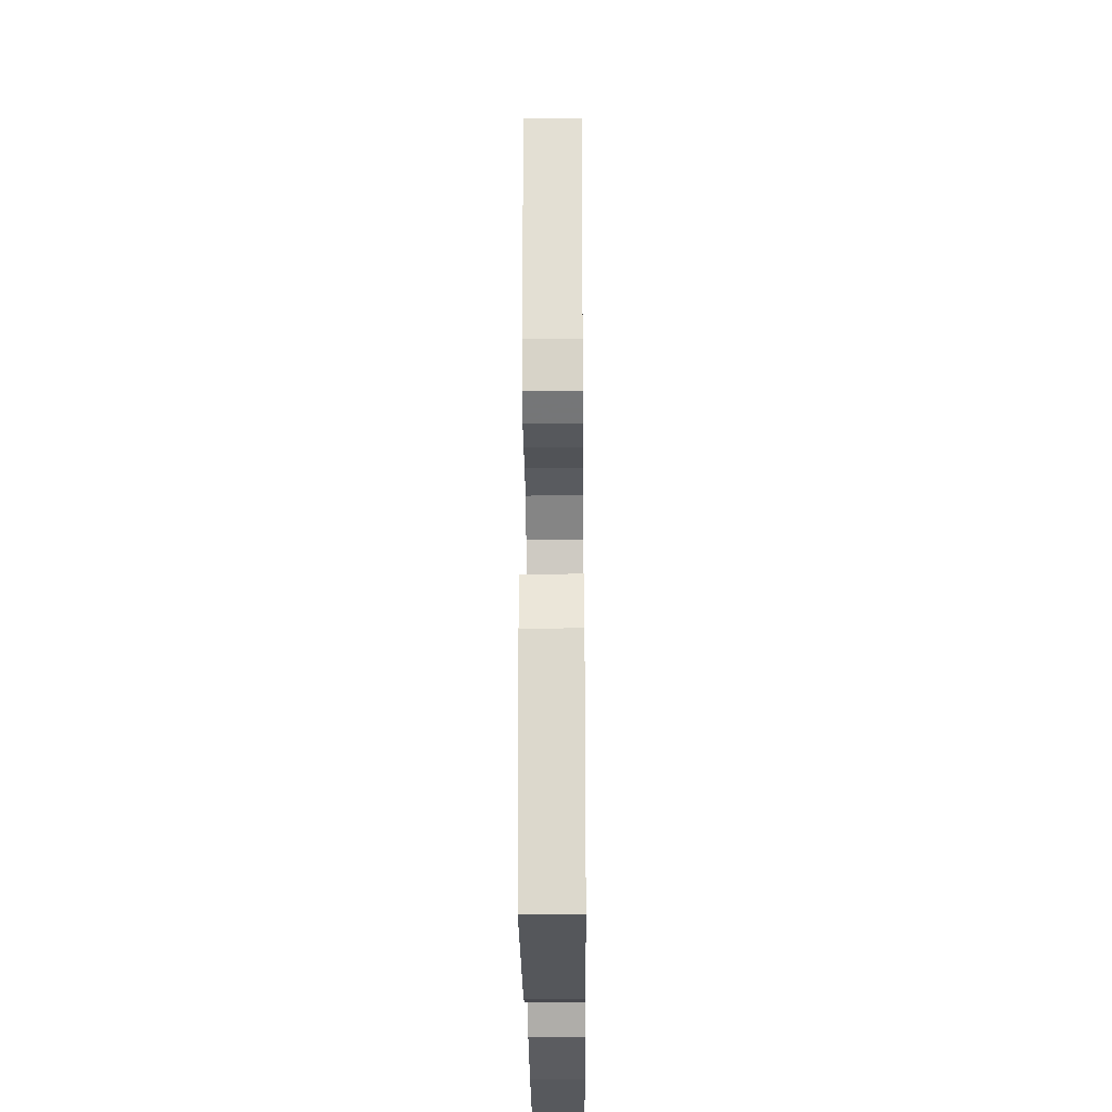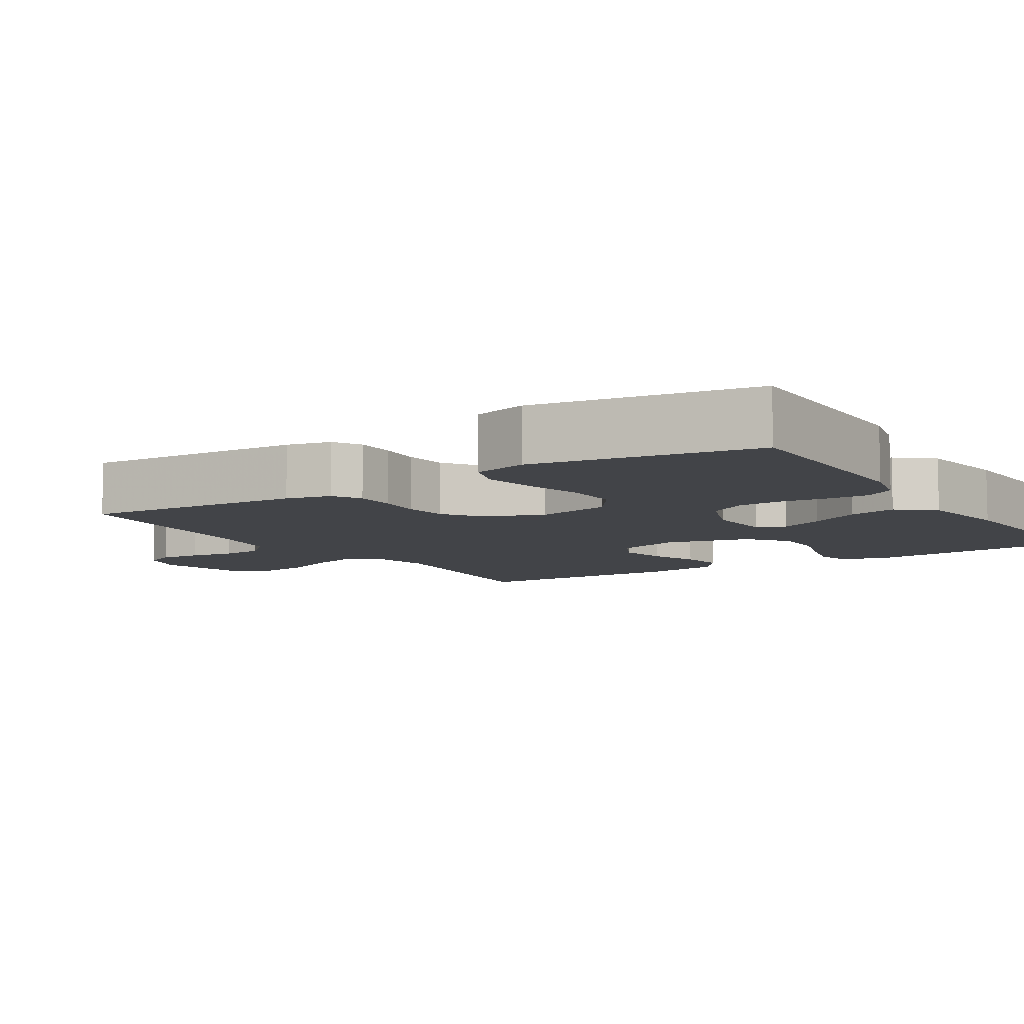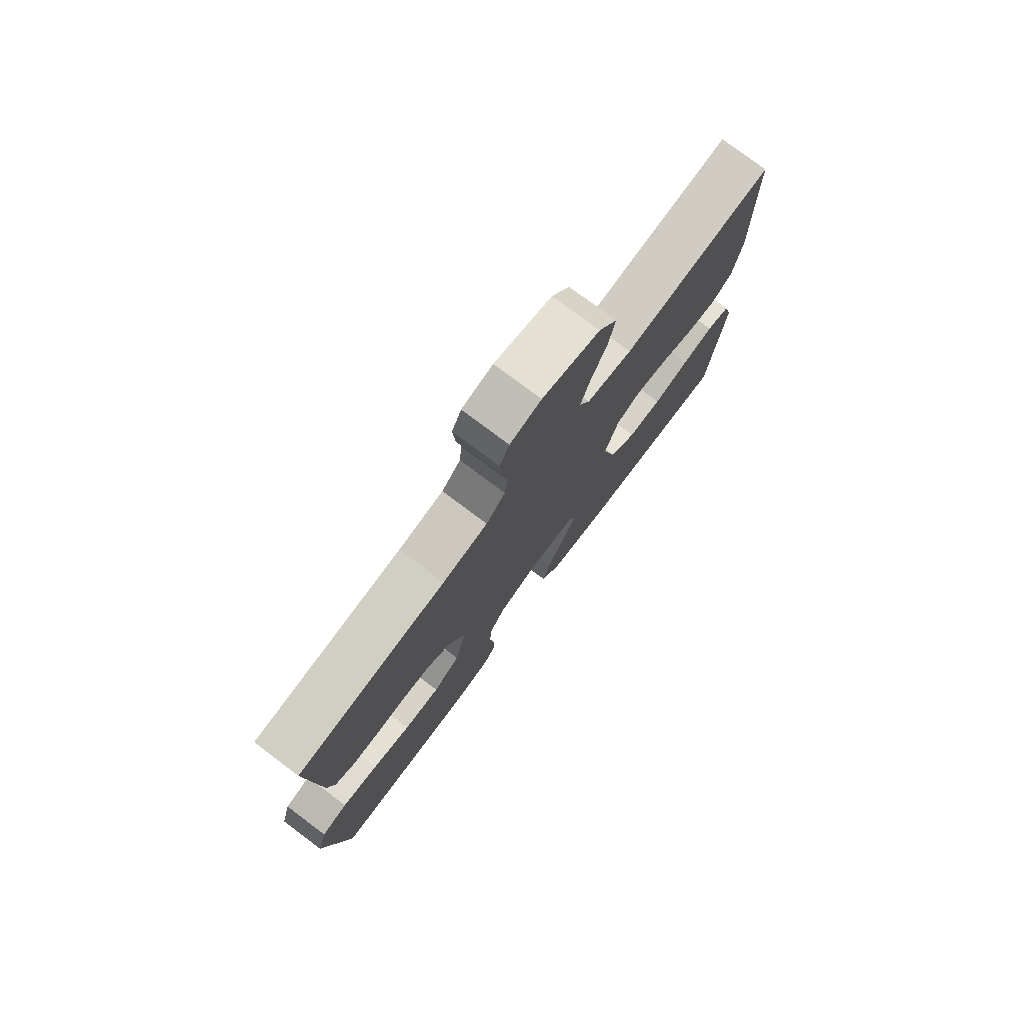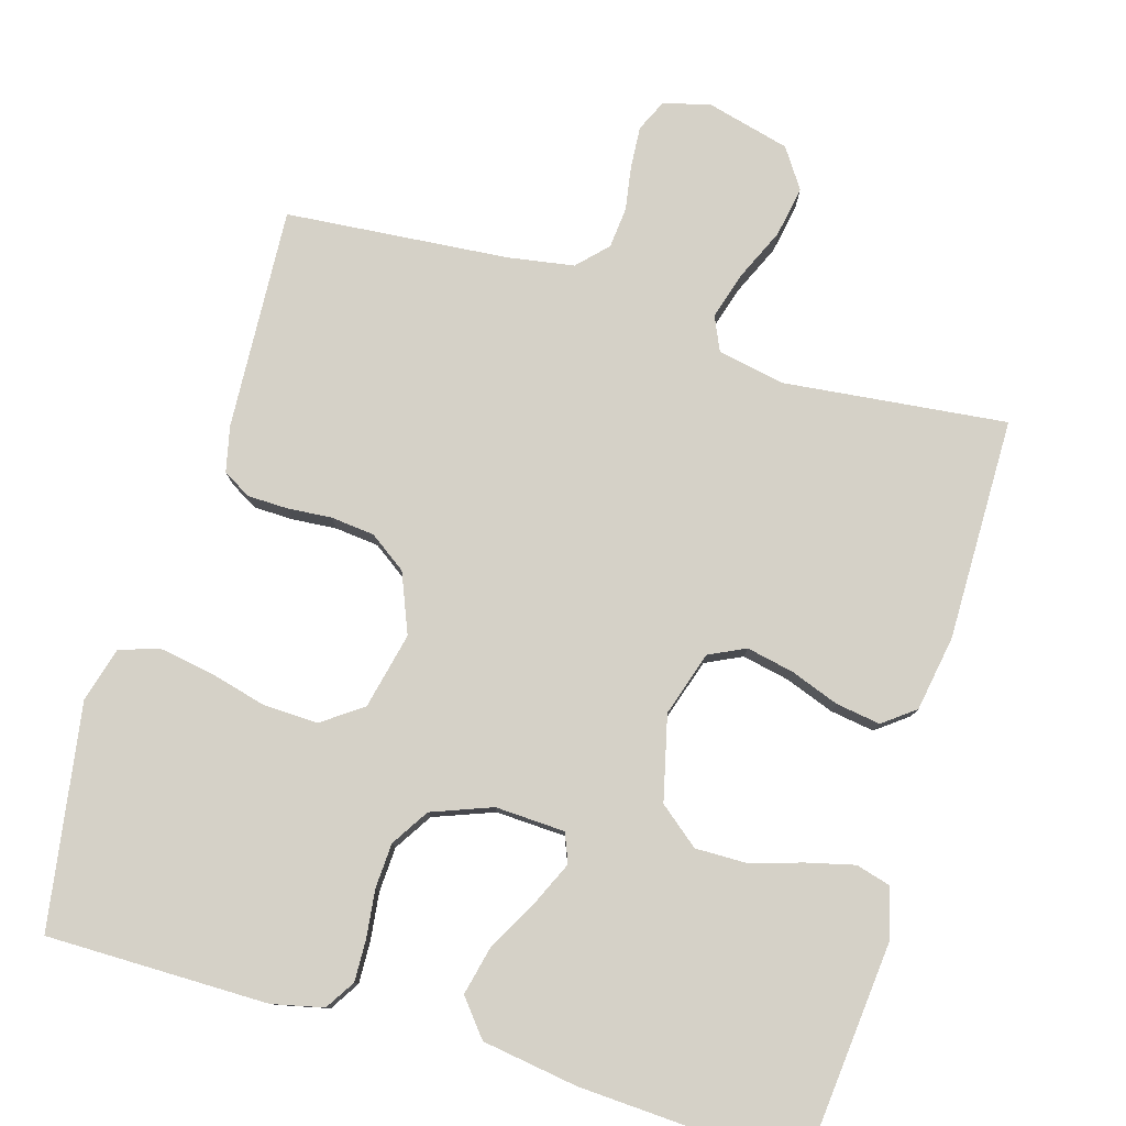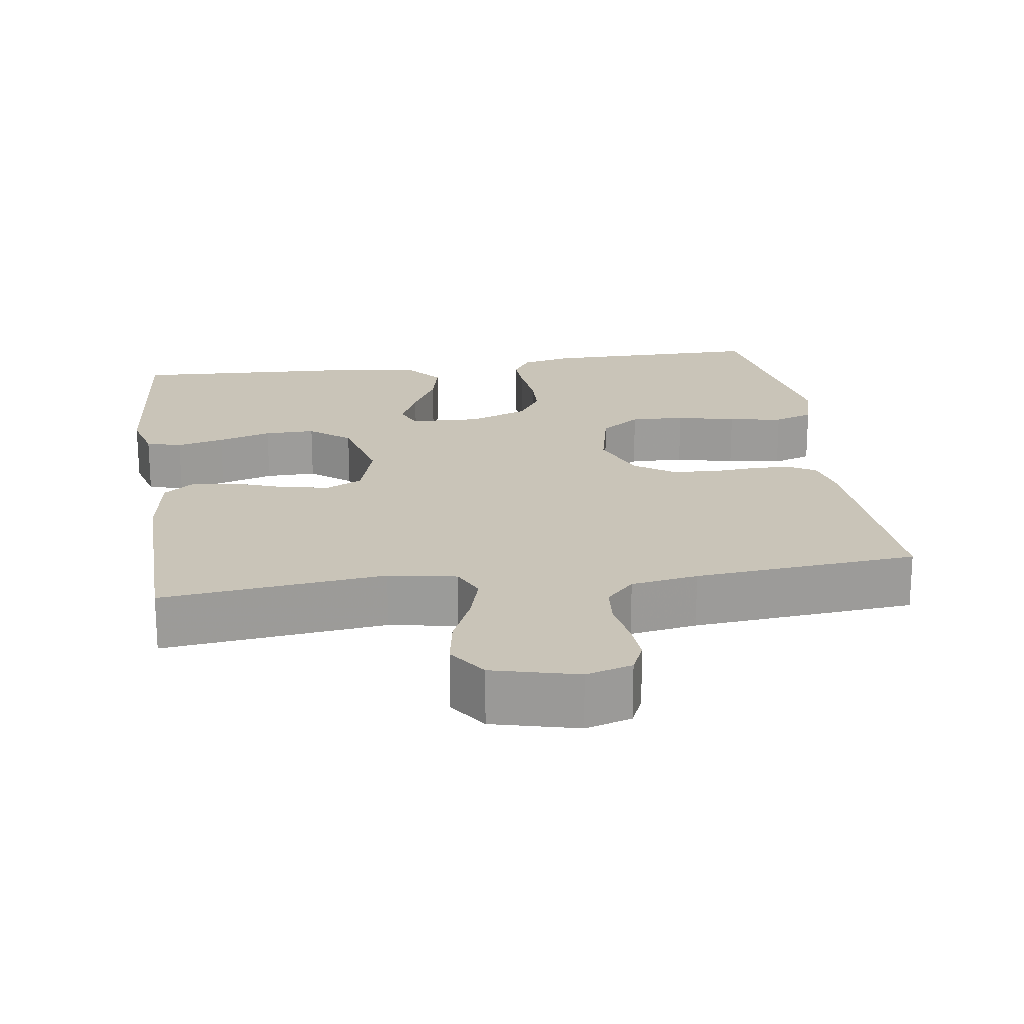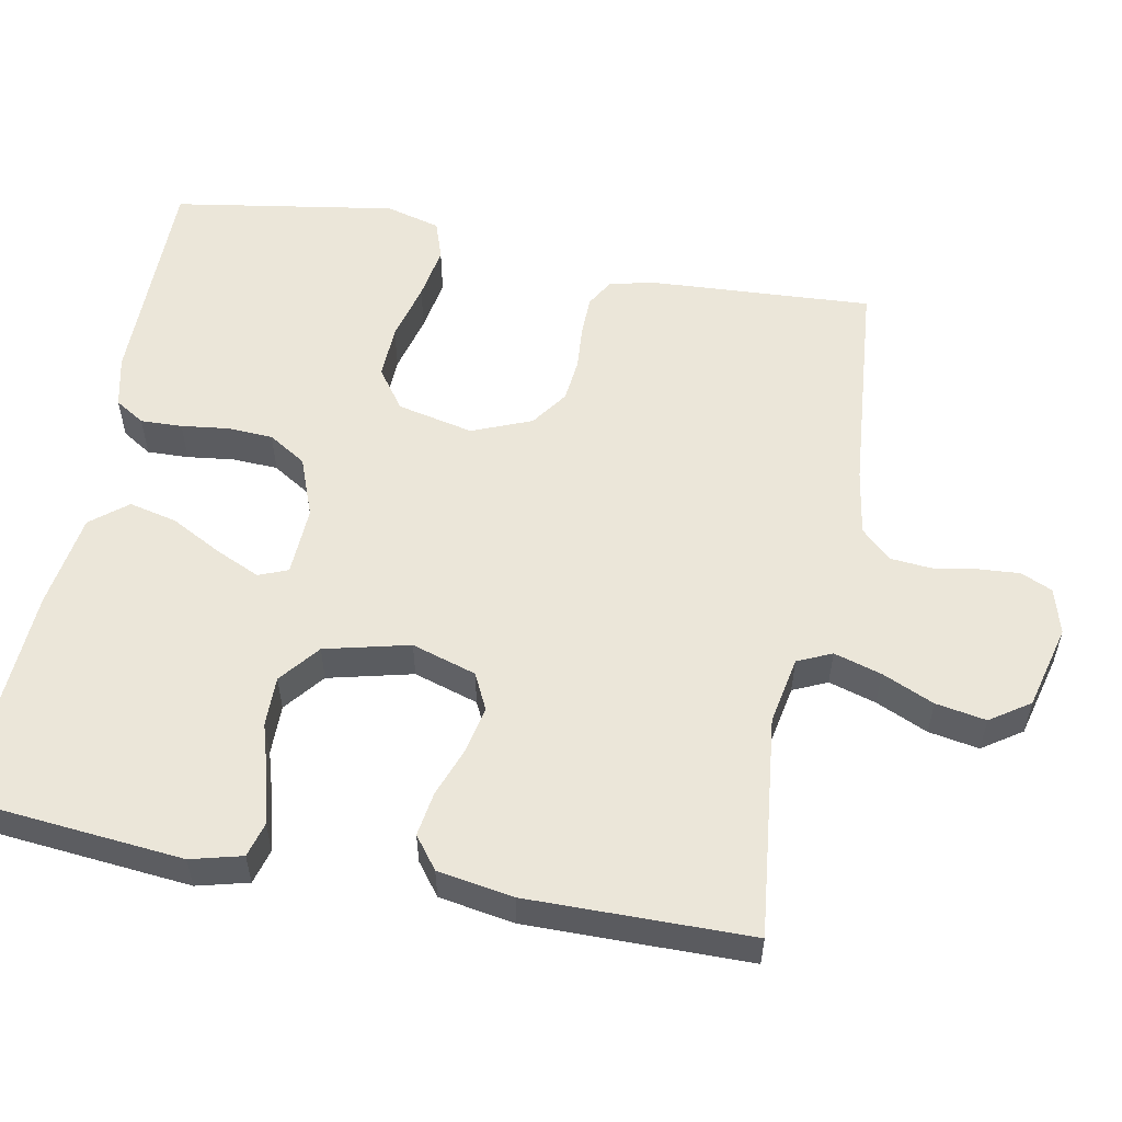
<metadata>
{"format":"obj","ext":"obj","renderer":"f3d","projection":"perspective","resolution":1024,"background":"white","views":[{"elev":-26.7,"azim":90.5,"up":"+Z"},{"elev":-8.0,"azim":122.5,"up":"+Y"},{"elev":77.5,"azim":126.9,"up":"+Z"},{"elev":79.0,"azim":-163.3,"up":"+Y"},{"elev":20.1,"azim":-8.4,"up":"+Y"},{"elev":55.4,"azim":-79.1,"up":"+Y"}]}
</metadata>
<code>
v -0.5 0.07 -0.5
v -0.528 0.07 -0.2
v -0.51 0.07 -0.131
v -0.463 0.07 -0.118
v -0.399 0.07 -0.134
v -0.327 0.07 -0.156
v -0.259 0.07 -0.157
v -0.205 0.07 -0.114
v -0.177 0.07 0
v -0.204 0.07 0.087
v -0.253 0.07 0.111
v -0.317 0.07 0.098
v -0.383 0.07 0.074
v -0.443 0.07 0.065
v -0.486 0.07 0.098
v -0.503 0.07 0.2
v -0.5 0.07 0.5
v -0.2 0.07 0.466
v -0.109 0.07 0.483
v -0.088 0.07 0.529
v -0.107 0.07 0.593
v -0.138 0.07 0.663
v -0.15 0.07 0.731
v -0.114 0.07 0.784
v 0 0.07 0.813
v 0.062 0.07 0.795
v 0.081 0.07 0.753
v 0.077 0.07 0.697
v 0.067 0.07 0.637
v 0.072 0.07 0.582
v 0.11 0.07 0.542
v 0.2 0.07 0.527
v 0.5 0.07 0.5
v 0.482 0.07 0.2
v 0.468 0.07 0.139
v 0.43 0.07 0.117
v 0.376 0.07 0.116
v 0.316 0.07 0.121
v 0.257 0.07 0.115
v 0.207 0.07 0.08
v 0.174 0.07 0
v 0.197 0.07 -0.103
v 0.251 0.07 -0.142
v 0.324 0.07 -0.14
v 0.403 0.07 -0.12
v 0.476 0.07 -0.108
v 0.529 0.07 -0.126
v 0.549 0.07 -0.2
v 0.5 0.07 -0.5
v 0.2 0.07 -0.499
v 0.131 0.07 -0.483
v 0.106 0.07 -0.443
v 0.108 0.07 -0.387
v 0.116 0.07 -0.323
v 0.113 0.07 -0.262
v 0.081 0.07 -0.211
v 0 0.07 -0.18
v -0.094 0.07 -0.184
v -0.11 0.07 -0.223
v -0.083 0.07 -0.283
v -0.046 0.07 -0.352
v -0.031 0.07 -0.417
v -0.071 0.07 -0.466
v -0.2 0.07 -0.485
v -0.5 0 -0.5
v -0.528 0 -0.2
v -0.51 0 -0.131
v -0.463 0 -0.118
v -0.399 0 -0.134
v -0.327 0 -0.156
v -0.259 0 -0.157
v -0.205 0 -0.114
v -0.177 0 0
v -0.204 0 0.087
v -0.253 0 0.111
v -0.317 0 0.098
v -0.383 0 0.074
v -0.443 0 0.065
v -0.486 0 0.098
v -0.503 0 0.2
v -0.5 0 0.5
v -0.2 0 0.466
v -0.109 0 0.483
v -0.088 0 0.529
v -0.107 0 0.593
v -0.138 0 0.663
v -0.15 0 0.731
v -0.114 0 0.784
v 0 0 0.813
v 0.062 0 0.795
v 0.081 0 0.753
v 0.077 0 0.697
v 0.067 0 0.637
v 0.072 0 0.582
v 0.11 0 0.542
v 0.2 0 0.527
v 0.5 0 0.5
v 0.482 0 0.2
v 0.468 0 0.139
v 0.43 0 0.117
v 0.376 0 0.116
v 0.316 0 0.121
v 0.257 0 0.115
v 0.207 0 0.08
v 0.174 0 0
v 0.197 0 -0.103
v 0.251 0 -0.142
v 0.324 0 -0.14
v 0.403 0 -0.12
v 0.476 0 -0.108
v 0.529 0 -0.126
v 0.549 0 -0.2
v 0.5 0 -0.5
v 0.2 0 -0.499
v 0.131 0 -0.483
v 0.106 0 -0.443
v 0.108 0 -0.387
v 0.116 0 -0.323
v 0.113 0 -0.262
v 0.081 0 -0.211
v 0 0 -0.18
v -0.094 0 -0.184
v -0.11 0 -0.223
v -0.083 0 -0.283
v -0.046 0 -0.352
v -0.031 0 -0.417
v -0.071 0 -0.466
v -0.2 0 -0.485
f 60 61 62 63
f 59 60 63 64
f 51 52 53 54
f 51 54 55
f 50 51 55
f 49 50 55
f 48 49 55 56
f 44 45 46 47
f 44 47 48 56
f 35 36 37 38
f 35 38 39
f 32 33 34 35
f 31 32 35 39
f 30 31 39 40
f 26 27 28 29
f 24 25 26 29
f 24 29 30
f 21 22 23 24
f 20 21 24 30
f 19 20 30 40
f 15 16 17 18
f 12 13 14 15
f 11 12 15 18
f 10 11 18 19
f 3 4 5 6
f 1 2 3 6
f 59 64 1 6
f 58 59 6 7
f 57 58 7 8
f 43 44 56 57
f 42 43 57 8
f 41 42 8 9
f 19 40 41
f 9 10 19 41
f 127 126 125 124
f 128 127 124 123
f 118 117 116 115
f 119 118 115
f 119 115 114
f 119 114 113
f 120 119 113 112
f 111 110 109 108
f 120 112 111 108
f 102 101 100 99
f 103 102 99
f 99 98 97 96
f 103 99 96 95
f 104 103 95 94
f 93 92 91 90
f 93 90 89 88
f 94 93 88
f 88 87 86 85
f 94 88 85 84
f 104 94 84 83
f 82 81 80 79
f 79 78 77 76
f 82 79 76 75
f 83 82 75 74
f 70 69 68 67
f 70 67 66 65
f 70 65 128 123
f 71 70 123 122
f 72 71 122 121
f 121 120 108 107
f 72 121 107 106
f 73 72 106 105
f 105 104 83
f 105 83 74 73
f 1 65 66 2
f 2 66 67 3
f 3 67 68 4
f 4 68 69 5
f 5 69 70 6
f 6 70 71 7
f 7 71 72 8
f 8 72 73 9
f 9 73 74 10
f 10 74 75 11
f 11 75 76 12
f 12 76 77 13
f 13 77 78 14
f 14 78 79 15
f 15 79 80 16
f 16 80 81 17
f 17 81 82 18
f 18 82 83 19
f 19 83 84 20
f 20 84 85 21
f 21 85 86 22
f 22 86 87 23
f 23 87 88 24
f 24 88 89 25
f 25 89 90 26
f 26 90 91 27
f 27 91 92 28
f 28 92 93 29
f 29 93 94 30
f 30 94 95 31
f 31 95 96 32
f 32 96 97 33
f 33 97 98 34
f 34 98 99 35
f 35 99 100 36
f 36 100 101 37
f 37 101 102 38
f 38 102 103 39
f 39 103 104 40
f 40 104 105 41
f 41 105 106 42
f 42 106 107 43
f 43 107 108 44
f 44 108 109 45
f 45 109 110 46
f 46 110 111 47
f 47 111 112 48
f 48 112 113 49
f 49 113 114 50
f 50 114 115 51
f 51 115 116 52
f 52 116 117 53
f 53 117 118 54
f 54 118 119 55
f 55 119 120 56
f 56 120 121 57
f 57 121 122 58
f 58 122 123 59
f 59 123 124 60
f 60 124 125 61
f 61 125 126 62
f 62 126 127 63
f 63 127 128 64
f 64 128 65 1

</code>
